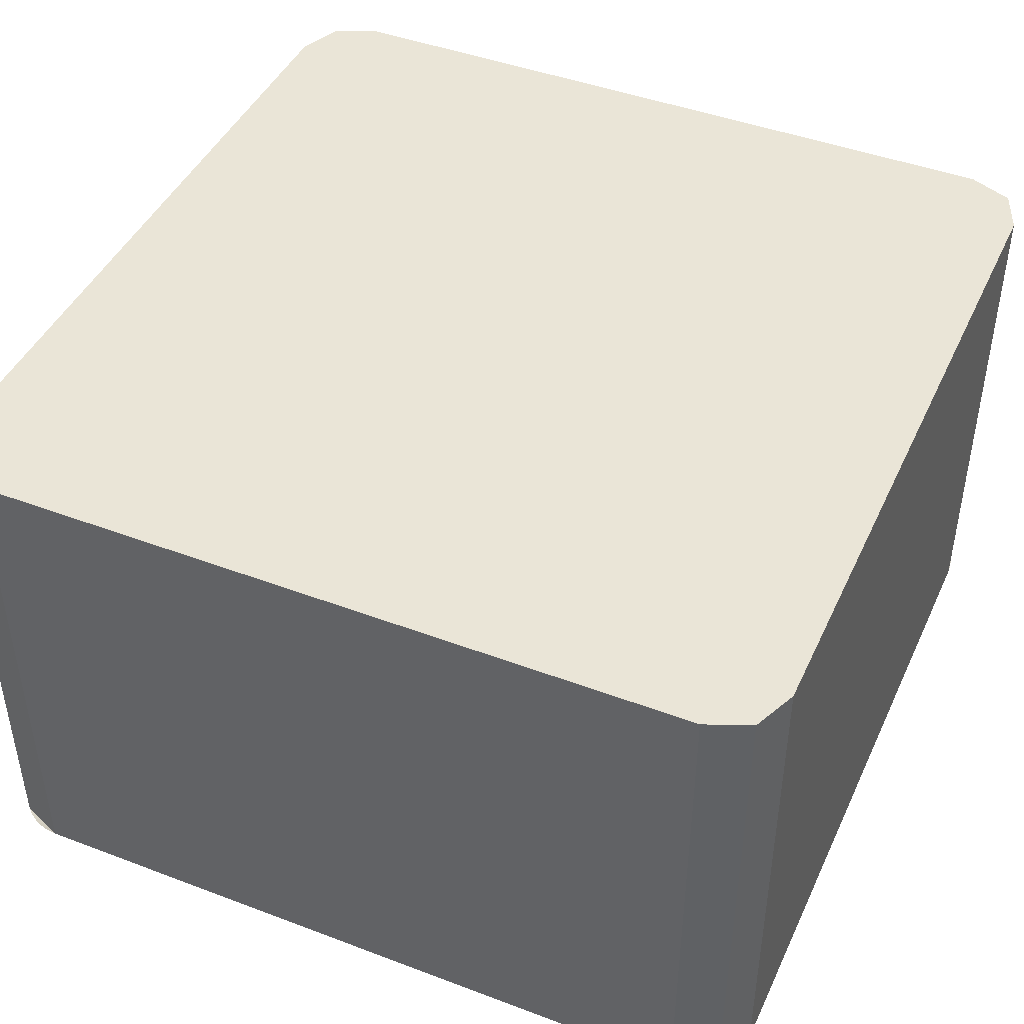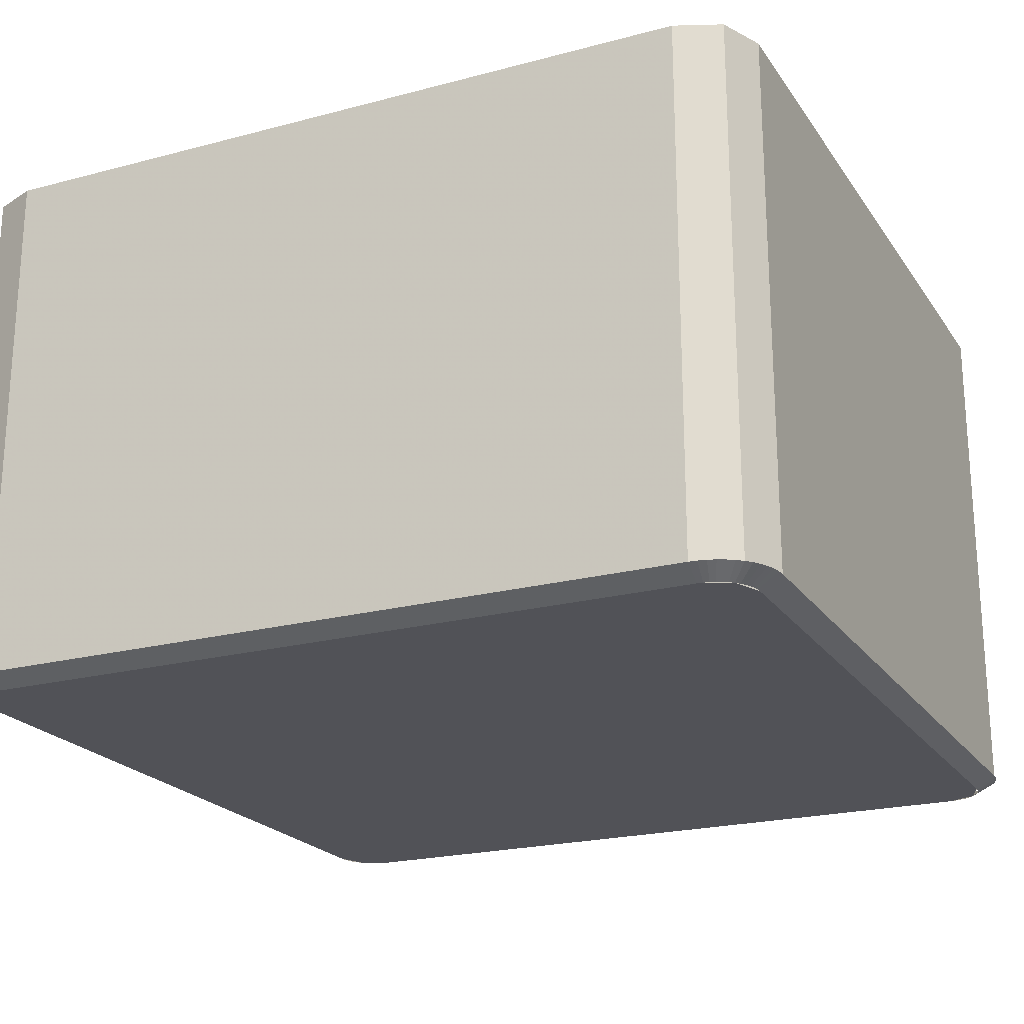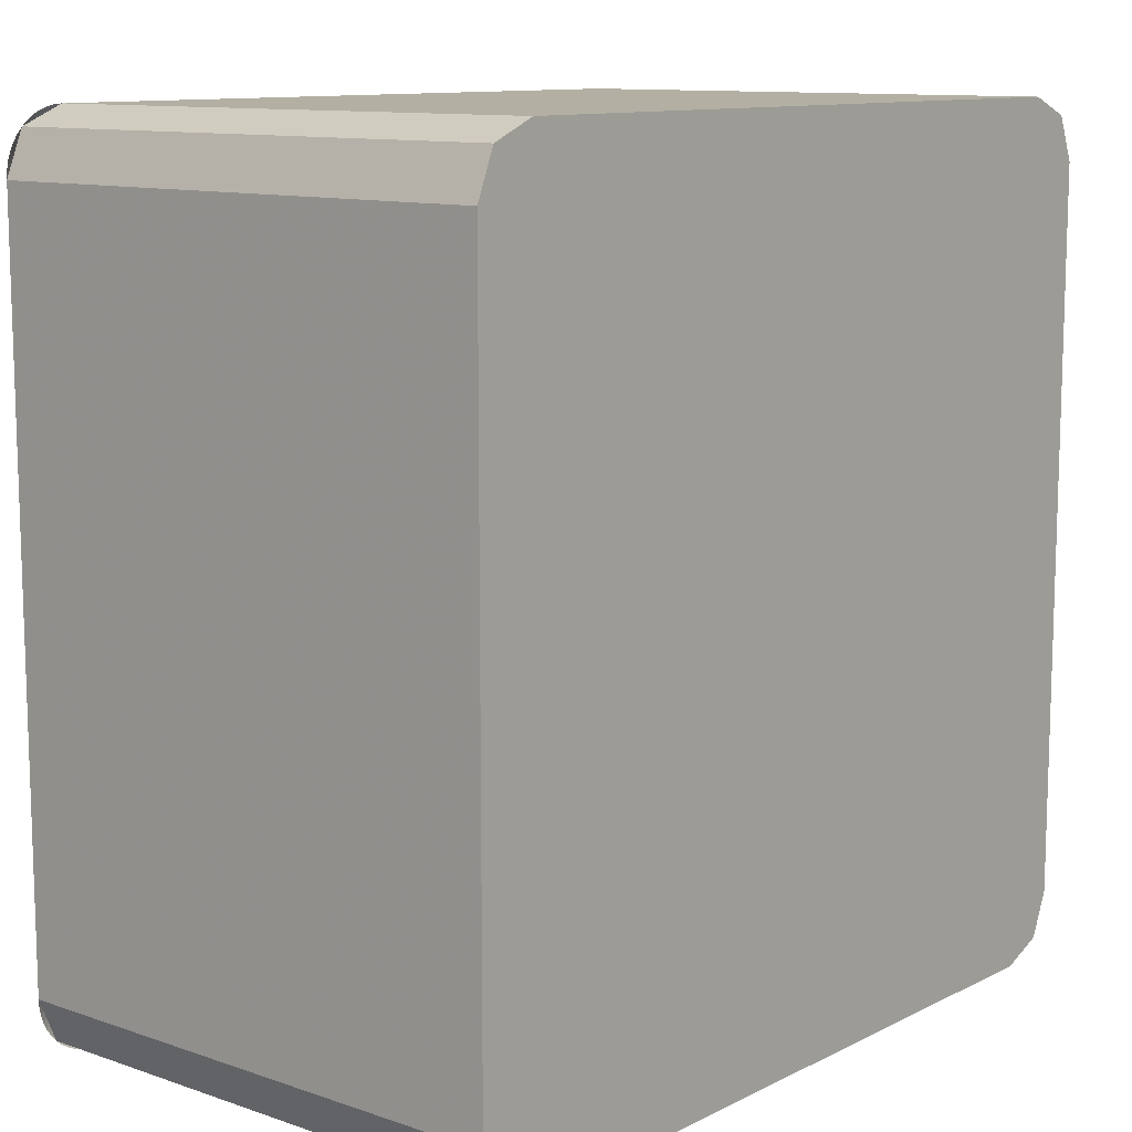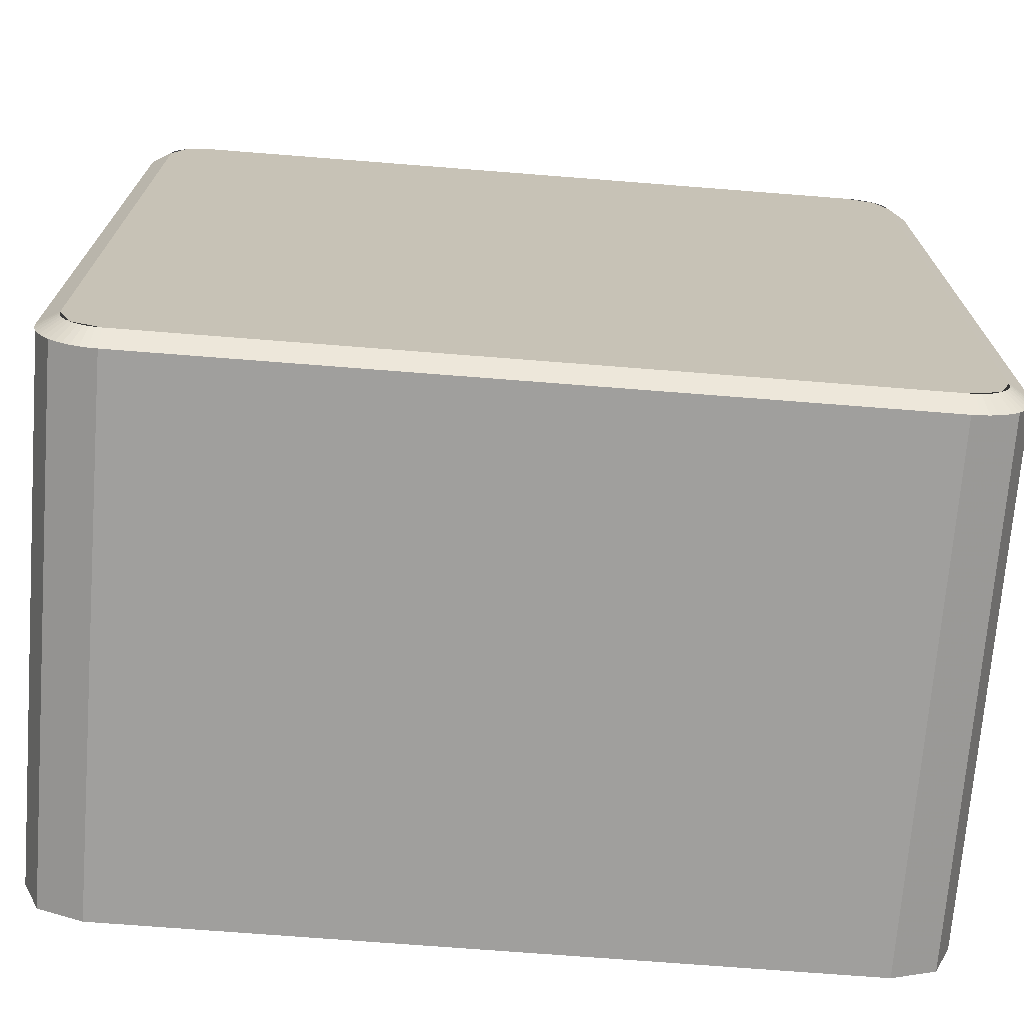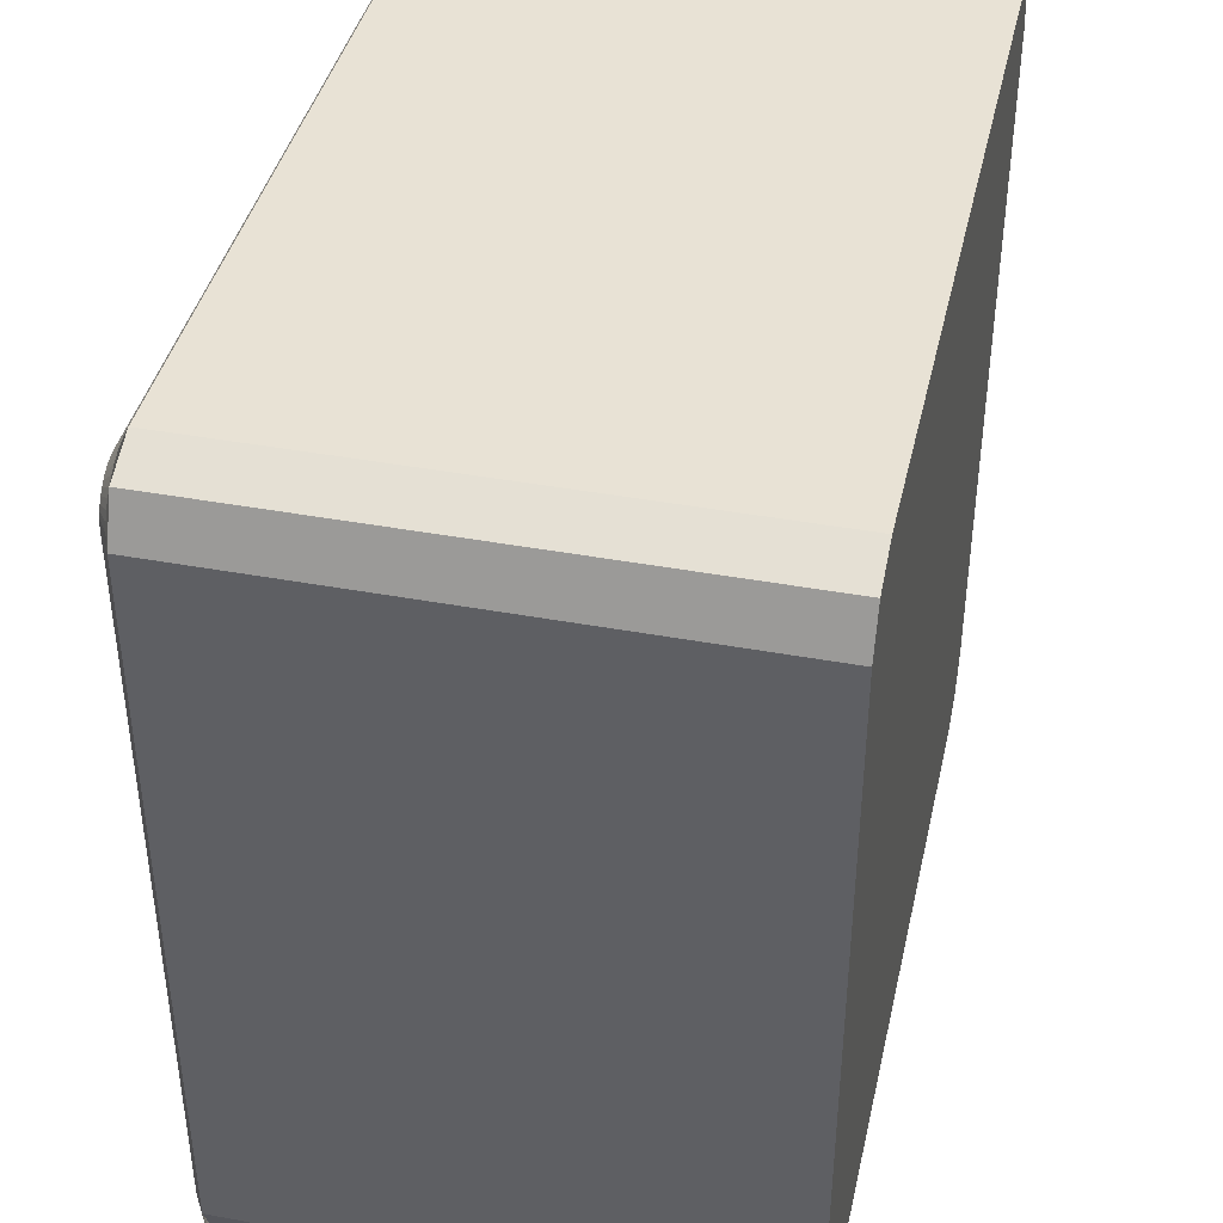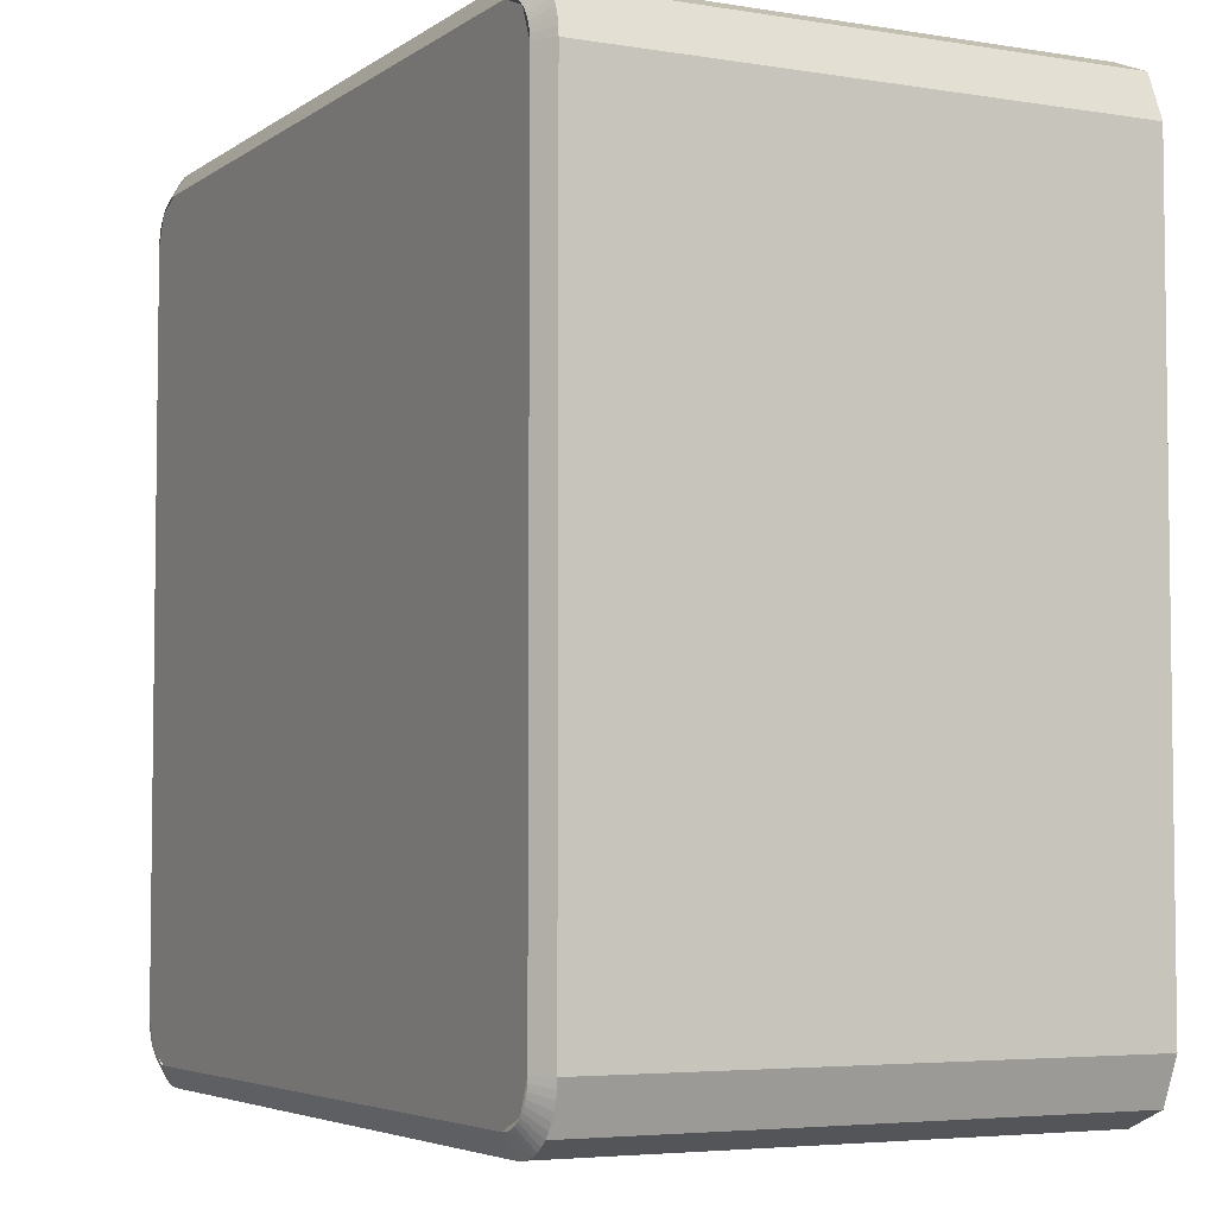
<metadata>
{"format":"obj","ext":"obj","renderer":"f3d","projection":"perspective","resolution":1024,"background":"white","views":[{"elev":44.4,"azim":-156.2,"up":"+Y"},{"elev":-21.6,"azim":-154.9,"up":"+Y"},{"elev":11.1,"azim":129.8,"up":"+Z"},{"elev":-71.3,"azim":-4.5,"up":"+Z"},{"elev":40.9,"azim":102.7,"up":"+Z"},{"elev":-4.7,"azim":62.7,"up":"+Z"}]}
</metadata>
<code>
v 0.435 0 -0.485
v 0.485 0 -0.435
v -0.485 0 -0.435
v -0.435 0 -0.485
v 0.435 0.65 -0.51
v 0.488 0.65 -0.488
v 0.51 0.65 -0.435
v -0.435 0.65 -0.51
v -0.51 0.65 -0.435
v 0.51 0.65 -0.435
v 0.435 0.65 -0.51
v -0.435 0 0.485
v -0.485 0 0.435
v 0.485 0 0.435
v 0.435 0 0.485
v -0.485 0 -0.435
v 0.485 0 -0.435
v 0.485 0 0.435
v -0.485 0 0.435
v 0.435 0.65 0.51
v 0.51 0.65 0.435
v -0.51 0.65 0.435
v -0.435 0.65 0.51
v -0.51 0.65 -0.435
v -0.51 0.65 0.435
v 0.51 0.65 0.435
v 0.51 0.65 -0.435
v 0.488 0.015 -0.488
v 0.435 0.015 -0.51
v 0.435 0.65 -0.51
v 0.488 0.65 -0.488
v 0.51 0.015 -0.435
v 0.488 0.015 -0.488
v 0.488 0.65 -0.488
v 0.51 0.65 -0.435
v 0.51 0.015 -0.435
v 0.51 0.65 -0.435
v 0.51 0.65 0.435
v 0.51 0.015 0.435
v 0.435 0 -0.485
v 0.4415 0 -0.4846
v 0.4448 0.015 -0.5094
v 0.435 0.015 -0.51
v 0.4415 0 -0.4846
v 0.4479 0 -0.4833
v 0.4544 0.015 -0.5074
v 0.4448 0.015 -0.5094
v 0.4479 0 -0.4833
v 0.4541 0 -0.4812
v 0.4637 0.015 -0.5043
v 0.4544 0.015 -0.5074
v 0.4541 0 -0.4812
v 0.46 0 -0.4783
v 0.4725 0.015 -0.4999
v 0.4637 0.015 -0.5043
v 0.46 0 -0.4783
v 0.4654 0 -0.4747
v 0.4807 0.015 -0.4945
v 0.4725 0.015 -0.4999
v 0.4654 0 -0.4747
v 0.4704 0 -0.4704
v 0.488 0.015 -0.488
v 0.4807 0.015 -0.4945
v 0.4704 0 -0.4704
v 0.4747 0 -0.4654
v 0.4945 0.015 -0.4807
v 0.488 0.015 -0.488
v 0.4747 0 -0.4654
v 0.4783 0 -0.46
v 0.4999 0.015 -0.4725
v 0.4945 0.015 -0.4807
v 0.4783 0 -0.46
v 0.4812 0 -0.4541
v 0.5043 0.015 -0.4637
v 0.4999 0.015 -0.4725
v 0.4812 0 -0.4541
v 0.4833 0 -0.4479
v 0.5074 0.015 -0.4544
v 0.5043 0.015 -0.4637
v 0.4833 0 -0.4479
v 0.4846 0 -0.4415
v 0.5094 0.015 -0.4448
v 0.5074 0.015 -0.4544
v 0.4846 0 -0.4415
v 0.485 0 -0.435
v 0.51 0.015 -0.435
v 0.5094 0.015 -0.4448
v 0.485 0 -0.435
v 0.51 0.015 -0.435
v 0.51 0.015 0.435
v 0.485 0 0.435
v 0.435 0.015 0.51
v -0.435 0.015 0.51
v -0.435 0 0.485
v 0.435 0 0.485
v -0.435 0.015 -0.51
v 0.435 0.015 -0.51
v 0.435 0 -0.485
v -0.435 0 -0.485
v -0.485 0 0.435
v -0.51 0.015 0.435
v -0.51 0.015 -0.435
v -0.485 0 -0.435
v 0.435 0 -0.485
v 0.4704 0 -0.4704
v 0.485 0 -0.435
v -0.51 0.65 -0.435
v -0.488 0.65 -0.488
v -0.435 0.65 -0.51
v -0.488 0.015 -0.488
v -0.51 0.015 -0.435
v -0.51 0.65 -0.435
v -0.488 0.65 -0.488
v -0.435 0.015 -0.51
v -0.488 0.015 -0.488
v -0.488 0.65 -0.488
v -0.435 0.65 -0.51
v -0.435 0.015 -0.51
v -0.435 0.65 -0.51
v 0.435 0.65 -0.51
v 0.435 0.015 -0.51
v -0.485 0 -0.435
v -0.4846 0 -0.4415
v -0.5094 0.015 -0.4448
v -0.51 0.015 -0.435
v -0.4846 0 -0.4415
v -0.4833 0 -0.4479
v -0.5074 0.015 -0.4544
v -0.5094 0.015 -0.4448
v -0.4833 0 -0.4479
v -0.4812 0 -0.4541
v -0.5043 0.015 -0.4637
v -0.5074 0.015 -0.4544
v -0.4812 0 -0.4541
v -0.4783 0 -0.46
v -0.4999 0.015 -0.4725
v -0.5043 0.015 -0.4637
v -0.4783 0 -0.46
v -0.4747 0 -0.4654
v -0.4945 0.015 -0.4807
v -0.4999 0.015 -0.4725
v -0.4747 0 -0.4654
v -0.4704 0 -0.4704
v -0.488 0.015 -0.488
v -0.4945 0.015 -0.4807
v -0.4704 0 -0.4704
v -0.4654 0 -0.4747
v -0.4807 0.015 -0.4945
v -0.488 0.015 -0.488
v -0.4654 0 -0.4747
v -0.46 0 -0.4783
v -0.4725 0.015 -0.4999
v -0.4807 0.015 -0.4945
v -0.46 0 -0.4783
v -0.4541 0 -0.4812
v -0.4637 0.015 -0.5043
v -0.4725 0.015 -0.4999
v -0.4541 0 -0.4812
v -0.4479 0 -0.4833
v -0.4544 0.015 -0.5074
v -0.4637 0.015 -0.5043
v -0.4479 0 -0.4833
v -0.4415 0 -0.4846
v -0.4448 0.015 -0.5094
v -0.4544 0.015 -0.5074
v -0.4415 0 -0.4846
v -0.435 0 -0.485
v -0.435 0.015 -0.51
v -0.4448 0.015 -0.5094
v -0.485 0 -0.435
v -0.4704 0 -0.4704
v -0.435 0 -0.485
v 0.51 0.65 0.435
v 0.488 0.65 0.488
v 0.435 0.65 0.51
v 0.488 0.015 0.488
v 0.51 0.015 0.435
v 0.51 0.65 0.435
v 0.488 0.65 0.488
v 0.435 0.015 0.51
v 0.488 0.015 0.488
v 0.488 0.65 0.488
v 0.435 0.65 0.51
v 0.435 0.015 0.51
v 0.435 0.65 0.51
v -0.435 0.65 0.51
v -0.435 0.015 0.51
v 0.485 0 0.435
v 0.4846 0 0.4415
v 0.5094 0.015 0.4448
v 0.51 0.015 0.435
v 0.4846 0 0.4415
v 0.4833 0 0.4479
v 0.5074 0.015 0.4544
v 0.5094 0.015 0.4448
v 0.4833 0 0.4479
v 0.4812 0 0.4541
v 0.5043 0.015 0.4637
v 0.5074 0.015 0.4544
v 0.4812 0 0.4541
v 0.4783 0 0.46
v 0.4999 0.015 0.4725
v 0.5043 0.015 0.4637
v 0.4783 0 0.46
v 0.4747 0 0.4654
v 0.4945 0.015 0.4807
v 0.4999 0.015 0.4725
v 0.4747 0 0.4654
v 0.4704 0 0.4704
v 0.488 0.015 0.488
v 0.4945 0.015 0.4807
v 0.4704 0 0.4704
v 0.4654 0 0.4747
v 0.4807 0.015 0.4945
v 0.488 0.015 0.488
v 0.4654 0 0.4747
v 0.46 0 0.4783
v 0.4725 0.015 0.4999
v 0.4807 0.015 0.4945
v 0.46 0 0.4783
v 0.4541 0 0.4812
v 0.4637 0.015 0.5043
v 0.4725 0.015 0.4999
v 0.4541 0 0.4812
v 0.4479 0 0.4833
v 0.4544 0.015 0.5074
v 0.4637 0.015 0.5043
v 0.4479 0 0.4833
v 0.4415 0 0.4846
v 0.4448 0.015 0.5094
v 0.4544 0.015 0.5074
v 0.4415 0 0.4846
v 0.435 0 0.485
v 0.435 0.015 0.51
v 0.4448 0.015 0.5094
v 0.485 0 0.435
v 0.4704 0 0.4704
v 0.435 0 0.485
v -0.435 0.65 0.51
v -0.488 0.65 0.488
v -0.51 0.65 0.435
v -0.488 0.015 0.488
v -0.435 0.015 0.51
v -0.435 0.65 0.51
v -0.488 0.65 0.488
v -0.51 0.015 0.435
v -0.488 0.015 0.488
v -0.488 0.65 0.488
v -0.51 0.65 0.435
v -0.51 0.015 0.435
v -0.51 0.65 0.435
v -0.51 0.65 -0.435
v -0.51 0.015 -0.435
v -0.435 0 0.485
v -0.4415 0 0.4846
v -0.4448 0.015 0.5094
v -0.435 0.015 0.51
v -0.4415 0 0.4846
v -0.4479 0 0.4833
v -0.4544 0.015 0.5074
v -0.4448 0.015 0.5094
v -0.4479 0 0.4833
v -0.4541 0 0.4812
v -0.4637 0.015 0.5043
v -0.4544 0.015 0.5074
v -0.4541 0 0.4812
v -0.46 0 0.4783
v -0.4725 0.015 0.4999
v -0.4637 0.015 0.5043
v -0.46 0 0.4783
v -0.4654 0 0.4747
v -0.4807 0.015 0.4945
v -0.4725 0.015 0.4999
v -0.4654 0 0.4747
v -0.4704 0 0.4704
v -0.488 0.015 0.488
v -0.4807 0.015 0.4945
v -0.4704 0 0.4704
v -0.4747 0 0.4654
v -0.4945 0.015 0.4807
v -0.488 0.015 0.488
v -0.4747 0 0.4654
v -0.4783 0 0.46
v -0.4999 0.015 0.4725
v -0.4945 0.015 0.4807
v -0.4783 0 0.46
v -0.4812 0 0.4541
v -0.5043 0.015 0.4637
v -0.4999 0.015 0.4725
v -0.4812 0 0.4541
v -0.4833 0 0.4479
v -0.5074 0.015 0.4544
v -0.5043 0.015 0.4637
v -0.4833 0 0.4479
v -0.4846 0 0.4415
v -0.5094 0.015 0.4448
v -0.5074 0.015 0.4544
v -0.4846 0 0.4415
v -0.485 0 0.435
v -0.51 0.015 0.435
v -0.5094 0.015 0.4448
v -0.435 0 0.485
v -0.4704 0 0.4704
v -0.485 0 0.435
g mesh2427956
f 1 2 3
f 3 4 1
g mesh2427957
f 5 7 6
f 8 9 10
f 10 11 8
f 12 13 14
f 14 15 12
g mesh2427959
f 16 17 18
f 18 19 16
f 20 21 22
f 22 23 20
f 24 25 26
f 26 27 24
g mesh2427963
f 28 29 30
f 30 31 28
f 32 33 34
f 34 35 32
g mesh2427967
f 36 37 38
f 38 39 36
g mesh2427969
f 40 42 41
f 42 40 43
f 44 46 45
f 46 44 47
f 48 50 49
f 50 48 51
f 52 54 53
f 54 52 55
f 56 58 57
f 58 56 59
f 60 62 61
f 62 60 63
f 64 66 65
f 66 64 67
f 68 70 69
f 70 68 71
f 72 74 73
f 74 72 75
f 76 78 77
f 78 76 79
f 80 82 81
f 82 80 83
f 84 86 85
f 86 84 87
f 88 89 90
f 90 91 88
g mesh2427972
f 92 93 94
f 94 95 92
g mesh2427974
f 96 97 98
f 98 99 96
f 100 101 102
f 102 103 100
g mesh2427976
f 104 105 106
g mesh2427978
f 107 109 108
g mesh2427982
f 110 111 112
f 112 113 110
f 114 115 116
f 116 117 114
g mesh2427986
f 118 119 120
f 120 121 118
g mesh2427988
f 122 124 123
f 124 122 125
f 126 128 127
f 128 126 129
f 130 132 131
f 132 130 133
f 134 136 135
f 136 134 137
f 138 140 139
f 140 138 141
f 142 144 143
f 144 142 145
f 146 148 147
f 148 146 149
f 150 152 151
f 152 150 153
f 154 156 155
f 156 154 157
f 158 160 159
f 160 158 161
f 162 164 163
f 164 162 165
f 166 168 167
f 168 166 169
g mesh2427991
f 170 171 172
g mesh2427993
f 173 175 174
g mesh2427997
f 176 177 178
f 178 179 176
f 180 181 182
f 182 183 180
g mesh2428001
f 184 185 186
f 186 187 184
g mesh2428003
f 188 190 189
f 190 188 191
f 192 194 193
f 194 192 195
f 196 198 197
f 198 196 199
f 200 202 201
f 202 200 203
f 204 206 205
f 206 204 207
f 208 210 209
f 210 208 211
f 212 214 213
f 214 212 215
f 216 218 217
f 218 216 219
f 220 222 221
f 222 220 223
f 224 226 225
f 226 224 227
f 228 230 229
f 230 228 231
f 232 234 233
f 234 232 235
g mesh2428006
f 236 237 238
g mesh2428008
f 239 241 240
g mesh2428012
f 242 243 244
f 244 245 242
f 246 247 248
f 248 249 246
g mesh2428016
f 250 251 252
f 252 253 250
g mesh2428018
f 254 256 255
f 256 254 257
f 258 260 259
f 260 258 261
f 262 264 263
f 264 262 265
f 266 268 267
f 268 266 269
f 270 272 271
f 272 270 273
f 274 276 275
f 276 274 277
f 278 280 279
f 280 278 281
f 282 284 283
f 284 282 285
f 286 288 287
f 288 286 289
f 290 292 291
f 292 290 293
f 294 296 295
f 296 294 297
f 298 300 299
f 300 298 301
g mesh2428021
f 302 303 304

</code>
